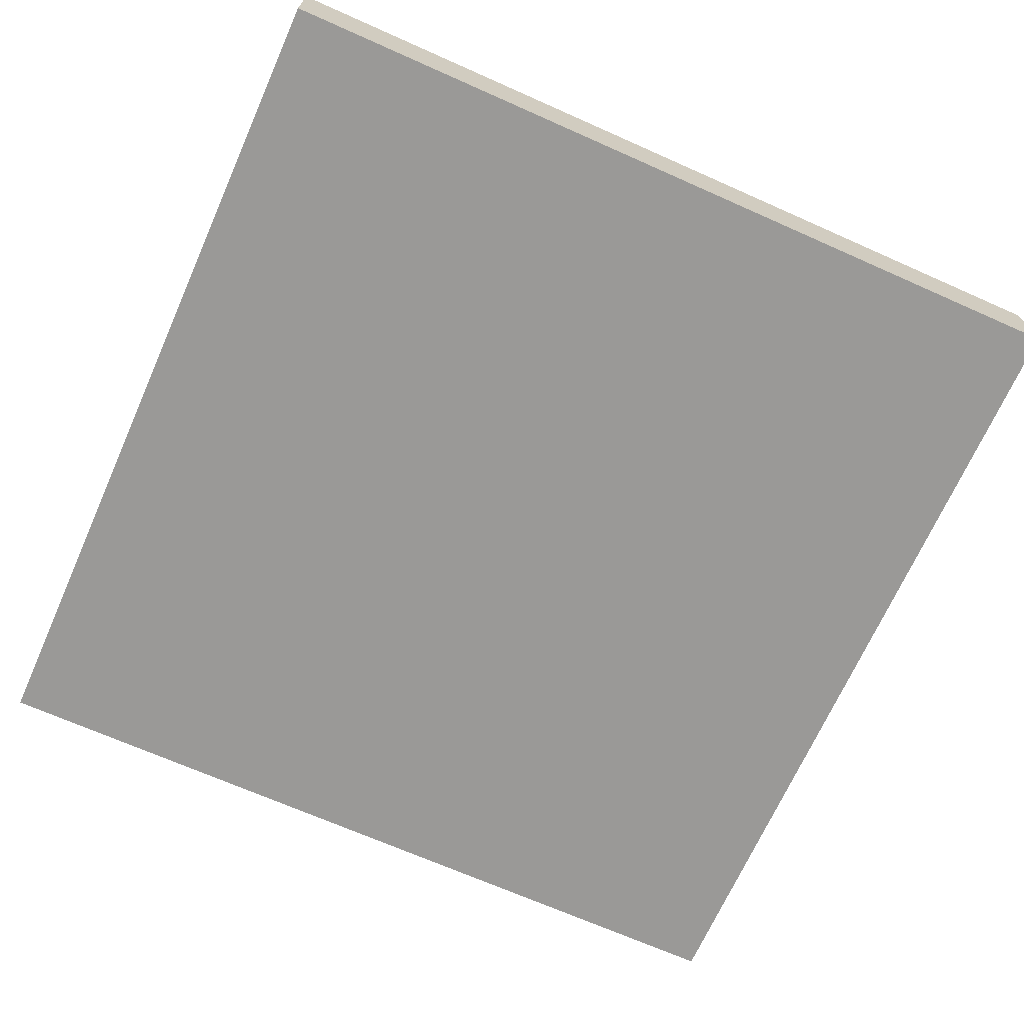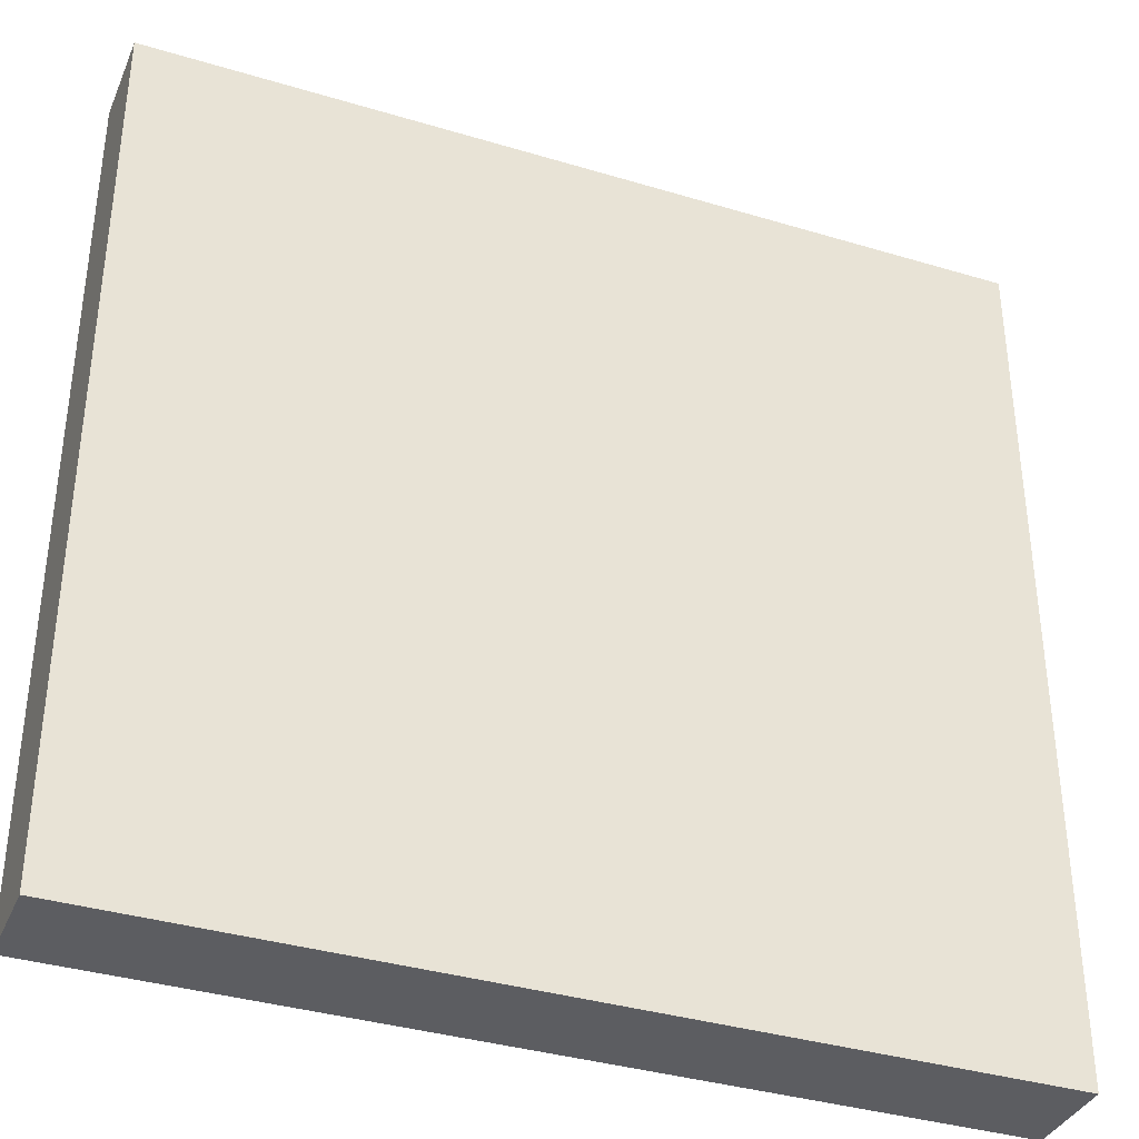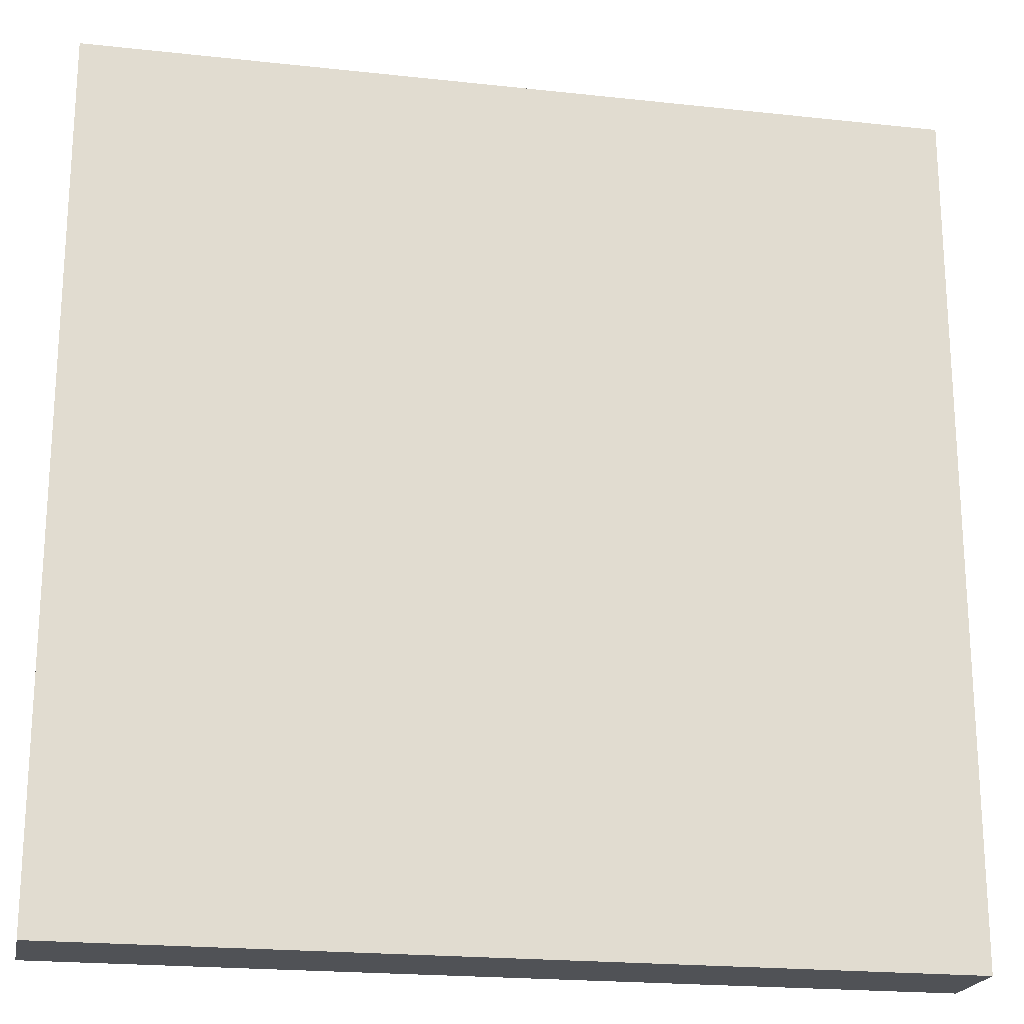
<metadata>
{"format":"obj","ext":"obj","renderer":"f3d","projection":"perspective","resolution":1024,"background":"white","views":[{"elev":-68.9,"azim":156.0,"up":"+Y"},{"elev":-36.5,"azim":158.6,"up":"+Z"},{"elev":-20.7,"azim":168.8,"up":"+Z"}]}
</metadata>
<code>
o
v 1.4 0 -1.4
v 1.4 0 -1.2
v 1.4 0 -1
v 1.4 0 -0.8
v 1.4 0 -0.6
v 1.4 0 -0.4
v 1.4 0 -0.2
v 1.4 0 0
v 1.4 0 0.2
v 1.4 0 0.4
v 1.4 0 0.6
v 1.4 0 0.8
v 1.4 0 1
v 1.4 0 1.2
v 1.4 0 1.4
v 1.4 0.3 -1.4
v 1.4 0.3 -1.2
v 1.4 0.3 -1
v 1.4 0.3 -0.8
v 1.4 0.3 -0.6
v 1.4 0.3 -0.4
v 1.4 0.3 -0.2
v 1.4 0.3 0
v 1.4 0.3 0.2
v 1.4 0.3 0.4
v 1.4 0.3 0.6
v 1.4 0.3 0.8
v 1.4 0.3 1
v 1.4 0.3 1.2
v 1.4 0.3 1.4
v -1.4 0 -1.4
v -1.4 0 -1.2
v -1.4 0 -1
v -1.4 0 -0.8
v -1.4 0 -0.6
v -1.4 0 -0.4
v -1.4 0 -0.2
v -1.4 0 0
v -1.4 0 0.2
v -1.4 0 0.4
v -1.4 0 0.6
v -1.4 0 0.8
v -1.4 0 1
v -1.4 0 1.2
v -1.4 0 1.4
v -1.4 0.3 -1.4
v -1.4 0.3 -1.2
v -1.4 0.3 -1
v -1.4 0.3 -0.8
v -1.4 0.3 -0.6
v -1.4 0.3 -0.4
v -1.4 0.3 -0.2
v -1.4 0.3 0
v -1.4 0.3 0.2
v -1.4 0.3 0.4
v -1.4 0.3 0.6
v -1.4 0.3 0.8
v -1.4 0.3 1
v -1.4 0.3 1.2
v -1.4 0.3 1.4
v 1.4 0 -1.4
v 1.4 0.3 -1.4
v 1.2 0 -1.4
v 1.2 0.3 -1.4
v 1 0 -1.4
v 1 0.3 -1.4
v 0.8 0 -1.4
v 0.8 0.3 -1.4
v 0.6 0 -1.4
v 0.6 0.3 -1.4
v 0.4 0 -1.4
v 0.4 0.3 -1.4
v 0.2 0 -1.4
v 0.2 0.3 -1.4
v 0 0 -1.4
v 0 0.3 -1.4
v -0.2 0 -1.4
v -0.2 0.3 -1.4
v -0.4 0 -1.4
v -0.4 0.3 -1.4
v -0.6 0 -1.4
v -0.6 0.3 -1.4
v -0.8 0 -1.4
v -0.8 0.3 -1.4
v -1 0 -1.4
v -1 0.3 -1.4
v -1.2 0 -1.4
v -1.2 0.3 -1.4
v -1.4 0 -1.4
v -1.4 0.3 -1.4
v 1.4 0 1.4
v 1.4 0.3 1.4
v 1.2 0 1.4
v 1.2 0.3 1.4
v 1 0 1.4
v 1 0.3 1.4
v 0.8 0 1.4
v 0.8 0.3 1.4
v 0.6 0 1.4
v 0.6 0.3 1.4
v 0.4 0 1.4
v 0.4 0.3 1.4
v 0.2 0 1.4
v 0.2 0.3 1.4
v 0 0 1.4
v 0 0.3 1.4
v -0.2 0 1.4
v -0.2 0.3 1.4
v -0.4 0 1.4
v -0.4 0.3 1.4
v -0.6 0 1.4
v -0.6 0.3 1.4
v -0.8 0 1.4
v -0.8 0.3 1.4
v -1 0 1.4
v -1 0.3 1.4
v -1.2 0 1.4
v -1.2 0.3 1.4
v -1.4 0 1.4
v -1.4 0.3 1.4
v 1.4 0 -1.4
v 1.2 0 -1.4
v 1 0 -1.4
v 0.8 0 -1.4
v 0.6 0 -1.4
v 0.4 0 -1.4
v 0.2 0 -1.4
v 0 0 -1.4
v -0.2 0 -1.4
v -0.4 0 -1.4
v -0.6 0 -1.4
v -0.8 0 -1.4
v -1 0 -1.4
v -1.2 0 -1.4
v -1.4 0 -1.4
v 1.2 0 -1.3
v 1 0 -1.3
v 0.8 0 -1.3
v 0.6 0 -1.3
v 0.4 0 -1.3
v 0.2 0 -1.3
v 0 0 -1.3
v -0.2 0 -1.3
v -0.4 0 -1.3
v -0.6 0 -1.3
v -0.8 0 -1.3
v -1 0 -1.3
v -1.2 0 -1.3
v -1.3 0 -1.3
v 1.4 0 -1.2
v 1.3 0 -1.2
v 1.2 0 -1.2
v -1.3 0 -1.2
v -1.4 0 -1.2
v 1.4 0 -1
v 1.3 0 -1
v -1.3 0 -1
v -1.4 0 -1
v 1.4 0 -0.8
v 1.3 0 -0.8
v -1.3 0 -0.8
v -1.4 0 -0.8
v 1.4 0 -0.6
v 1.3 0 -0.6
v -1.3 0 -0.6
v -1.4 0 -0.6
v 1.4 0 -0.4
v 1.3 0 -0.4
v -1.3 0 -0.4
v -1.4 0 -0.4
v 1.4 0 -0.2
v 1.3 0 -0.2
v -1.3 0 -0.2
v -1.4 0 -0.2
v 1.4 0 0
v 1.3 0 0
v -1.3 0 0
v -1.4 0 0
v 1.4 0 0.2
v 1.3 0 0.2
v -1.3 0 0.2
v -1.4 0 0.2
v 1.4 0 0.4
v 1.3 0 0.4
v -1.3 0 0.4
v -1.4 0 0.4
v 1.4 0 0.6
v 1.3 0 0.6
v -1.3 0 0.6
v -1.4 0 0.6
v 1.4 0 0.8
v 1.3 0 0.8
v -1.3 0 0.8
v -1.4 0 0.8
v 1.4 0 1
v 1.3 0 1
v -1.3 0 1
v -1.4 0 1
v 1.4 0 1.2
v 1.3 0 1.2
v -1.2 0 1.2
v -1.3 0 1.2
v -1.4 0 1.2
v 1.3 0 1.3
v 1.2 0 1.3
v 1 0 1.3
v 0.8 0 1.3
v 0.6 0 1.3
v 0.4 0 1.3
v 0.2 0 1.3
v 0 0 1.3
v -0.2 0 1.3
v -0.4 0 1.3
v -0.6 0 1.3
v -0.8 0 1.3
v -1 0 1.3
v -1.2 0 1.3
v 1.4 0 1.4
v 1.2 0 1.4
v 1 0 1.4
v 0.8 0 1.4
v 0.6 0 1.4
v 0.4 0 1.4
v 0.2 0 1.4
v 0 0 1.4
v -0.2 0 1.4
v -0.4 0 1.4
v -0.6 0 1.4
v -0.8 0 1.4
v -1 0 1.4
v -1.2 0 1.4
v -1.4 0 1.4
v 1.4 0.3 -1.4
v 1.2 0.3 -1.4
v 1 0.3 -1.4
v 0.8 0.3 -1.4
v 0.6 0.3 -1.4
v 0.4 0.3 -1.4
v 0.2 0.3 -1.4
v 0 0.3 -1.4
v -0.2 0.3 -1.4
v -0.4 0.3 -1.4
v -0.6 0.3 -1.4
v -0.8 0.3 -1.4
v -1 0.3 -1.4
v -1.2 0.3 -1.4
v -1.4 0.3 -1.4
v 1.4 0.3 -1.2
v 1.2 0.3 -1.2
v 1 0.3 -1.2
v 0.8 0.3 -1.2
v 0.6 0.3 -1.2
v 0.4 0.3 -1.2
v 0.2 0.3 -1.2
v 0 0.3 -1.2
v -0.2 0.3 -1.2
v -0.4 0.3 -1.2
v -0.6 0.3 -1.2
v -0.8 0.3 -1.2
v -1 0.3 -1.2
v -1.2 0.3 -1.2
v -1.4 0.3 -1.2
v 0.3 0.3 -1.1
v -0.3 0.3 -1.1
v 1.4 0.3 -1
v 1.2 0.3 -1
v 0.5 0.3 -1
v 0.3 0.3 -1
v -0.3 0.3 -1
v -0.5 0.3 -1
v -1.2 0.3 -1
v -1.4 0.3 -1
v 0.6 0.3 -0.9
v 0.5 0.3 -0.9
v 0.3 0.3 -0.9
v -0.3 0.3 -0.9
v -0.5 0.3 -0.9
v -0.6 0.3 -0.9
v 1.4 0.3 -0.8
v 1.2 0.3 -0.8
v 0.7 0.3 -0.8
v 0.6 0.3 -0.8
v 0.5 0.3 -0.8
v -0.5 0.3 -0.8
v -0.6 0.3 -0.8
v -0.7 0.3 -0.8
v -1.2 0.3 -0.8
v -1.4 0.3 -0.8
v 1.4 0.3 -0.6
v 1.2 0.3 -0.6
v 0.8 0.3 -0.6
v 0.7 0.3 -0.6
v 0.6 0.3 -0.6
v -0.6 0.3 -0.6
v -0.7 0.3 -0.6
v -0.8 0.3 -0.6
v -1.2 0.3 -0.6
v -1.4 0.3 -0.6
v 1.4 0.3 -0.4
v 1.2 0.3 -0.4
v -1.2 0.3 -0.4
v -1.4 0.3 -0.4
v 1.4 0.3 -0.2
v 1.2 0.3 -0.2
v -1.2 0.3 -0.2
v -1.4 0.3 -0.2
v 1.4 0.3 0
v 1.2 0.3 0
v 0.8 0.3 0
v 0.7 0.3 0
v 0.6 0.3 0
v -0.6 0.3 0
v -0.7 0.3 0
v -0.8 0.3 0
v -1.2 0.3 0
v -1.4 0.3 0
v 1.4 0.3 0.2
v 1.2 0.3 0.2
v 0.7 0.3 0.2
v 0.6 0.3 0.2
v 0.5 0.3 0.2
v -0.5 0.3 0.2
v -0.6 0.3 0.2
v -0.7 0.3 0.2
v -1.2 0.3 0.2
v -1.4 0.3 0.2
v 0.6 0.3 0.3
v 0.5 0.3 0.3
v 0.3 0.3 0.3
v -0.3 0.3 0.3
v -0.5 0.3 0.3
v -0.6 0.3 0.3
v 1.4 0.3 0.4
v 1.2 0.3 0.4
v 0.5 0.3 0.4
v 0.3 0.3 0.4
v 0.1 0.3 0.4
v -0.2 0.3 0.4
v -0.3 0.3 0.4
v -0.5 0.3 0.4
v -1.2 0.3 0.4
v -1.4 0.3 0.4
v 0.3 0.3 0.5
v 0.2 0.3 0.5
v 1.4 0.3 0.6
v 1.2 0.3 0.6
v 0.1 0.3 0.6
v -0.2 0.3 0.6
v -1.2 0.3 0.6
v -1.4 0.3 0.6
v 0.2 0.3 0.7
v 0.1 0.3 0.7
v -0.1 0.3 0.7
v -0.3 0.3 0.7
v -0.4 0.3 0.7
v 1.4 0.3 0.8
v 1.2 0.3 0.8
v 0.1 0.3 0.8
v 0 0.3 0.8
v -0.1 0.3 0.8
v -0.2 0.3 0.8
v -0.3 0.3 0.8
v -0.4 0.3 0.8
v -0.6 0.3 0.8
v -1.2 0.3 0.8
v -1.4 0.3 0.8
v 0 0.3 0.9
v -0.1 0.3 0.9
v -0.2 0.3 0.9
v -0.3 0.3 0.9
v -0.4 0.3 0.9
v -0.5 0.3 0.9
v 1.4 0.3 1
v 1.2 0.3 1
v -0.1 0.3 1
v -0.2 0.3 1
v -0.3 0.3 1
v -0.5 0.3 1
v -1.2 0.3 1
v -1.4 0.3 1
v -0.2 0.3 1.1
v -0.6 0.3 1.1
v 1.4 0.3 1.2
v 1.2 0.3 1.2
v 1 0.3 1.2
v 0.8 0.3 1.2
v 0.6 0.3 1.2
v 0.4 0.3 1.2
v 0.2 0.3 1.2
v 0 0.3 1.2
v -0.2 0.3 1.2
v -0.4 0.3 1.2
v -0.6 0.3 1.2
v -0.8 0.3 1.2
v -1 0.3 1.2
v -1.2 0.3 1.2
v -1.4 0.3 1.2
v 1.4 0.3 1.4
v 1.2 0.3 1.4
v 1 0.3 1.4
v 0.8 0.3 1.4
v 0.6 0.3 1.4
v 0.4 0.3 1.4
v 0.2 0.3 1.4
v 0 0.3 1.4
v -0.2 0.3 1.4
v -0.4 0.3 1.4
v -0.6 0.3 1.4
v -0.8 0.3 1.4
v -1 0.3 1.4
v -1.2 0.3 1.4
v -1.4 0.3 1.4
f 16 2 1
f 17 3 2
f 17 2 16
f 18 4 3
f 18 3 17
f 19 5 4
f 19 4 18
f 20 6 5
f 20 5 19
f 21 7 6
f 21 6 20
f 22 8 7
f 22 7 21
f 23 9 8
f 23 8 22
f 24 10 9
f 24 9 23
f 25 11 10
f 25 10 24
f 26 12 11
f 26 11 25
f 27 13 12
f 27 12 26
f 28 14 13
f 28 13 27
f 29 15 14
f 29 14 28
f 30 15 29
f 31 32 46
f 32 33 47
f 46 32 47
f 33 34 48
f 47 33 48
f 34 35 49
f 48 34 49
f 35 36 50
f 49 35 50
f 36 37 51
f 50 36 51
f 37 38 52
f 51 37 52
f 38 39 53
f 52 38 53
f 39 40 54
f 53 39 54
f 40 41 55
f 54 40 55
f 41 42 56
f 55 41 56
f 42 43 57
f 56 42 57
f 43 44 58
f 57 43 58
f 44 45 59
f 58 44 59
f 59 45 60
f 63 62 61
f 64 62 63
f 65 64 63
f 66 64 65
f 67 66 65
f 68 66 67
f 69 68 67
f 70 68 69
f 71 70 69
f 72 70 71
f 73 72 71
f 74 72 73
f 75 74 73
f 76 74 75
f 77 76 75
f 78 76 77
f 79 78 77
f 80 78 79
f 81 80 79
f 82 80 81
f 83 82 81
f 84 82 83
f 85 84 83
f 86 84 85
f 87 86 85
f 88 86 87
f 89 88 87
f 90 88 89
f 91 92 93
f 93 92 94
f 93 94 95
f 95 94 96
f 95 96 97
f 97 96 98
f 97 98 99
f 99 98 100
f 99 100 101
f 101 100 102
f 101 102 103
f 103 102 104
f 103 104 105
f 105 104 106
f 105 106 107
f 107 106 108
f 107 108 109
f 109 108 110
f 109 110 111
f 111 110 112
f 111 112 113
f 113 112 114
f 113 114 115
f 115 114 116
f 115 116 117
f 117 116 118
f 117 118 119
f 119 118 120
f 136 122 121
f 136 123 122
f 137 124 123
f 137 123 136
f 138 125 124
f 138 124 137
f 139 126 125
f 139 125 138
f 140 127 126
f 140 126 139
f 141 128 127
f 141 127 140
f 142 129 128
f 142 128 141
f 143 130 129
f 143 129 142
f 144 131 130
f 144 130 143
f 145 132 131
f 145 131 144
f 146 133 132
f 146 132 145
f 147 134 133
f 147 133 146
f 148 135 134
f 148 134 147
f 149 135 148
f 150 136 121
f 151 136 150
f 152 147 146
f 152 136 151
f 152 146 145
f 152 137 136
f 152 149 148
f 152 148 147
f 152 145 144
f 152 144 143
f 152 143 142
f 152 142 141
f 152 141 140
f 152 140 139
f 152 139 138
f 152 138 137
f 153 135 149
f 153 149 152
f 154 135 153
f 155 151 150
f 156 152 151
f 156 151 155
f 156 153 152
f 157 154 153
f 157 153 156
f 158 154 157
f 159 156 155
f 160 157 156
f 160 156 159
f 161 158 157
f 161 157 160
f 162 158 161
f 163 160 159
f 164 161 160
f 164 160 163
f 165 162 161
f 165 161 164
f 166 162 165
f 167 164 163
f 168 165 164
f 168 164 167
f 169 166 165
f 169 165 168
f 170 166 169
f 171 168 167
f 172 169 168
f 172 168 171
f 173 170 169
f 173 169 172
f 174 170 173
f 175 172 171
f 176 173 172
f 176 172 175
f 177 174 173
f 177 173 176
f 178 174 177
f 179 176 175
f 180 177 176
f 180 176 179
f 181 178 177
f 181 177 180
f 182 178 181
f 183 180 179
f 184 181 180
f 184 180 183
f 185 182 181
f 185 181 184
f 186 182 185
f 187 184 183
f 188 185 184
f 188 184 187
f 189 186 185
f 189 185 188
f 190 186 189
f 191 188 187
f 192 189 188
f 192 188 191
f 193 190 189
f 193 189 192
f 194 190 193
f 195 192 191
f 196 193 192
f 196 192 195
f 197 194 193
f 197 193 196
f 198 194 197
f 199 196 195
f 200 197 196
f 200 196 199
f 201 197 200
f 202 198 197
f 202 197 201
f 203 198 202
f 204 201 200
f 204 200 199
f 205 201 204
f 206 201 205
f 207 201 206
f 208 201 207
f 209 201 208
f 210 201 209
f 211 201 210
f 212 201 211
f 213 201 212
f 214 201 213
f 215 201 214
f 216 201 215
f 217 203 202
f 217 201 216
f 217 202 201
f 218 204 199
f 218 205 204
f 219 206 205
f 219 205 218
f 220 207 206
f 220 206 219
f 221 208 207
f 221 207 220
f 222 209 208
f 222 208 221
f 223 210 209
f 223 209 222
f 224 211 210
f 224 210 223
f 225 212 211
f 225 211 224
f 226 213 212
f 226 212 225
f 227 214 213
f 227 213 226
f 228 215 214
f 228 214 227
f 229 216 215
f 229 215 228
f 230 217 216
f 230 216 229
f 231 203 217
f 231 217 230
f 232 203 231
f 233 234 248
f 234 235 249
f 248 234 249
f 235 236 250
f 249 235 250
f 236 237 251
f 250 236 251
f 237 238 252
f 251 237 252
f 238 239 253
f 252 238 253
f 239 240 254
f 253 239 254
f 240 241 255
f 254 240 255
f 241 242 256
f 255 241 256
f 242 243 257
f 256 242 257
f 243 244 258
f 257 243 258
f 244 245 259
f 258 244 259
f 245 246 260
f 259 245 260
f 246 247 261
f 260 246 261
f 261 247 262
f 259 260 263
f 249 250 263
f 250 251 263
f 260 261 263
f 258 259 263
f 257 258 263
f 256 257 263
f 255 256 263
f 254 255 263
f 253 254 263
f 252 253 263
f 251 252 263
f 263 261 264
f 248 249 265
f 249 263 266
f 265 249 266
f 266 263 267
f 263 264 268
f 267 263 268
f 264 261 269
f 268 264 269
f 269 261 270
f 261 262 271
f 270 261 271
f 271 262 272
f 266 267 273
f 267 268 274
f 273 267 274
f 268 269 275
f 274 268 275
f 269 270 276
f 275 269 276
f 270 271 277
f 276 270 277
f 277 271 278
f 265 266 279
f 266 273 280
f 279 266 280
f 280 273 281
f 273 274 282
f 281 273 282
f 274 275 283
f 282 274 283
f 275 276 283
f 276 277 283
f 277 278 284
f 283 277 284
f 278 271 285
f 284 278 285
f 285 271 286
f 271 272 287
f 286 271 287
f 287 272 288
f 279 280 289
f 280 281 290
f 289 280 290
f 290 281 291
f 281 282 292
f 291 281 292
f 283 284 293
f 292 282 293
f 282 283 293
f 284 285 293
f 285 286 294
f 293 285 294
f 286 287 295
f 294 286 295
f 295 287 296
f 287 288 297
f 296 287 297
f 297 288 298
f 289 290 299
f 290 291 300
f 299 290 300
f 296 297 301
f 297 298 301
f 301 298 302
f 299 300 303
f 300 291 304
f 303 300 304
f 296 301 305
f 301 302 305
f 305 302 306
f 303 304 307
f 304 291 308
f 307 304 308
f 291 292 309
f 308 291 309
f 292 293 310
f 309 292 310
f 293 294 310
f 294 295 310
f 310 295 311
f 311 295 312
f 295 296 313
f 312 295 313
f 296 305 314
f 313 296 314
f 305 306 315
f 314 305 315
f 315 306 316
f 307 308 317
f 308 309 318
f 317 308 318
f 309 310 318
f 310 311 319
f 318 310 319
f 311 312 320
f 319 311 320
f 320 312 321
f 321 312 322
f 312 313 323
f 322 312 323
f 313 314 324
f 323 313 324
f 314 315 324
f 315 316 325
f 324 315 325
f 325 316 326
f 318 319 327
f 320 321 327
f 319 320 327
f 321 322 328
f 327 321 328
f 328 322 329
f 329 322 330
f 322 323 331
f 330 322 331
f 323 324 332
f 331 323 332
f 324 325 332
f 317 318 333
f 318 327 334
f 333 318 334
f 327 328 334
f 328 329 335
f 334 328 335
f 329 330 336
f 335 329 336
f 336 330 337
f 337 330 338
f 330 331 339
f 338 330 339
f 331 332 340
f 339 331 340
f 332 325 341
f 340 332 341
f 325 326 341
f 341 326 342
f 334 335 343
f 336 337 343
f 335 336 343
f 343 337 344
f 333 334 345
f 334 343 346
f 345 334 346
f 343 344 346
f 337 338 347
f 344 337 347
f 338 339 348
f 347 338 348
f 339 340 349
f 341 342 349
f 340 341 349
f 349 342 350
f 346 344 351
f 347 348 351
f 344 347 351
f 351 348 352
f 352 348 353
f 348 339 354
f 353 348 354
f 339 349 354
f 354 349 355
f 345 346 356
f 351 352 357
f 356 346 357
f 346 351 357
f 352 353 358
f 357 352 358
f 358 353 359
f 353 354 360
f 359 353 360
f 360 354 361
f 354 355 362
f 361 354 362
f 355 349 363
f 362 355 363
f 363 349 364
f 349 350 365
f 364 349 365
f 365 350 366
f 360 361 367
f 358 359 367
f 357 358 367
f 359 360 367
f 367 361 368
f 361 362 369
f 368 361 369
f 362 363 369
f 369 363 370
f 363 364 371
f 370 363 371
f 371 364 372
f 356 357 373
f 367 368 374
f 373 357 374
f 357 367 374
f 369 370 375
f 374 368 375
f 368 369 375
f 375 370 376
f 371 372 377
f 376 370 377
f 370 371 377
f 372 364 378
f 377 372 378
f 365 366 379
f 364 365 379
f 379 366 380
f 376 377 381
f 377 378 381
f 375 376 381
f 374 375 381
f 378 364 382
f 381 378 382
f 364 379 382
f 373 374 383
f 374 381 384
f 383 374 384
f 381 382 384
f 384 382 385
f 385 382 386
f 386 382 387
f 387 382 388
f 388 382 389
f 389 382 390
f 390 382 391
f 391 382 392
f 382 379 393
f 392 382 393
f 393 379 394
f 394 379 395
f 379 380 396
f 395 379 396
f 396 380 397
f 383 384 398
f 384 385 399
f 398 384 399
f 385 386 400
f 399 385 400
f 386 387 401
f 400 386 401
f 387 388 402
f 401 387 402
f 388 389 403
f 402 388 403
f 389 390 404
f 403 389 404
f 390 391 405
f 404 390 405
f 391 392 406
f 405 391 406
f 392 393 407
f 406 392 407
f 393 394 408
f 407 393 408
f 394 395 409
f 408 394 409
f 395 396 410
f 409 395 410
f 396 397 411
f 410 396 411
f 411 397 412

</code>
